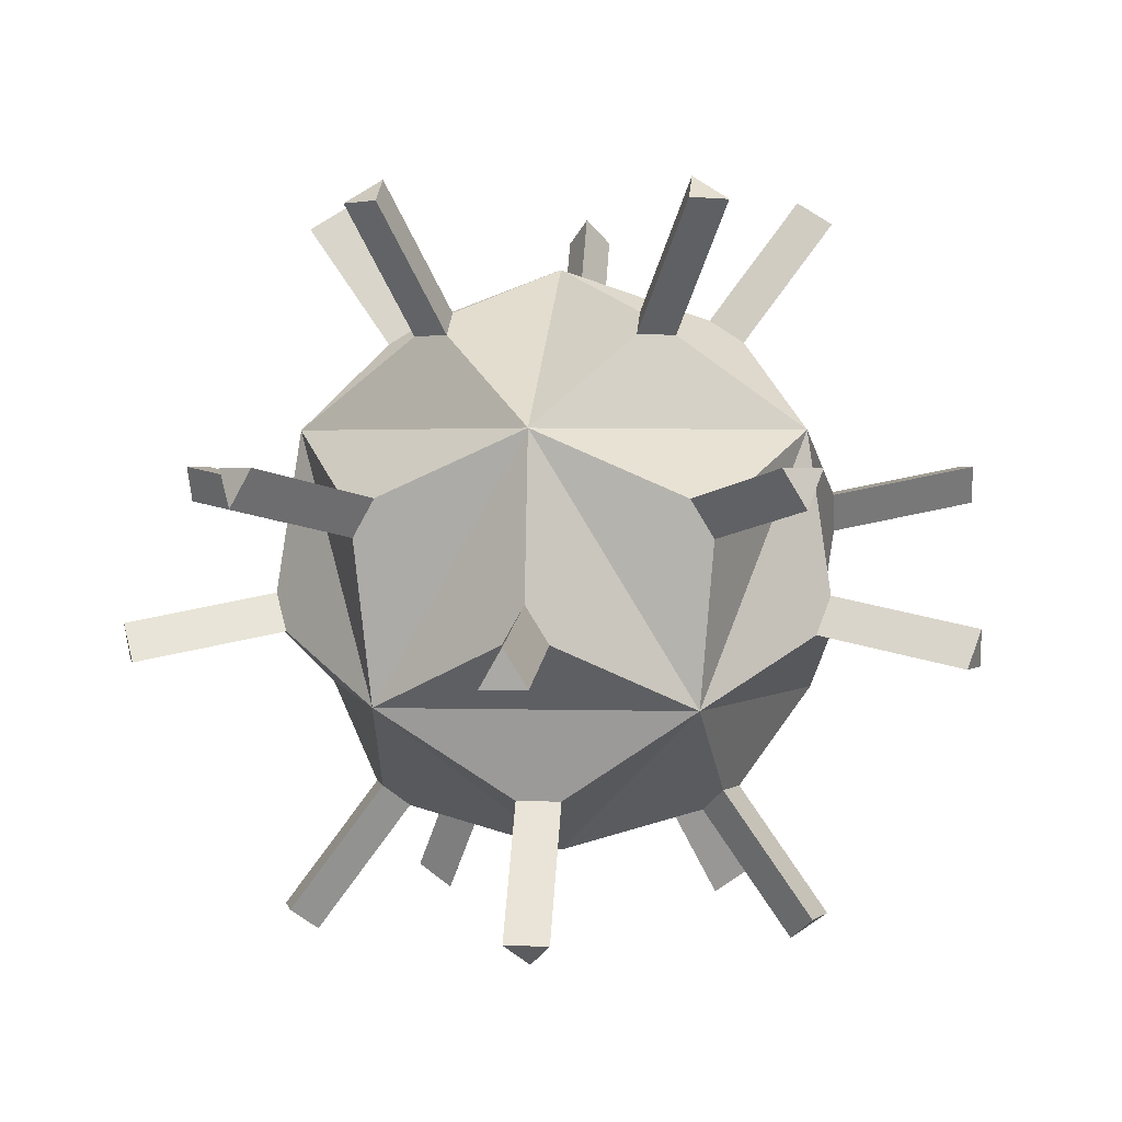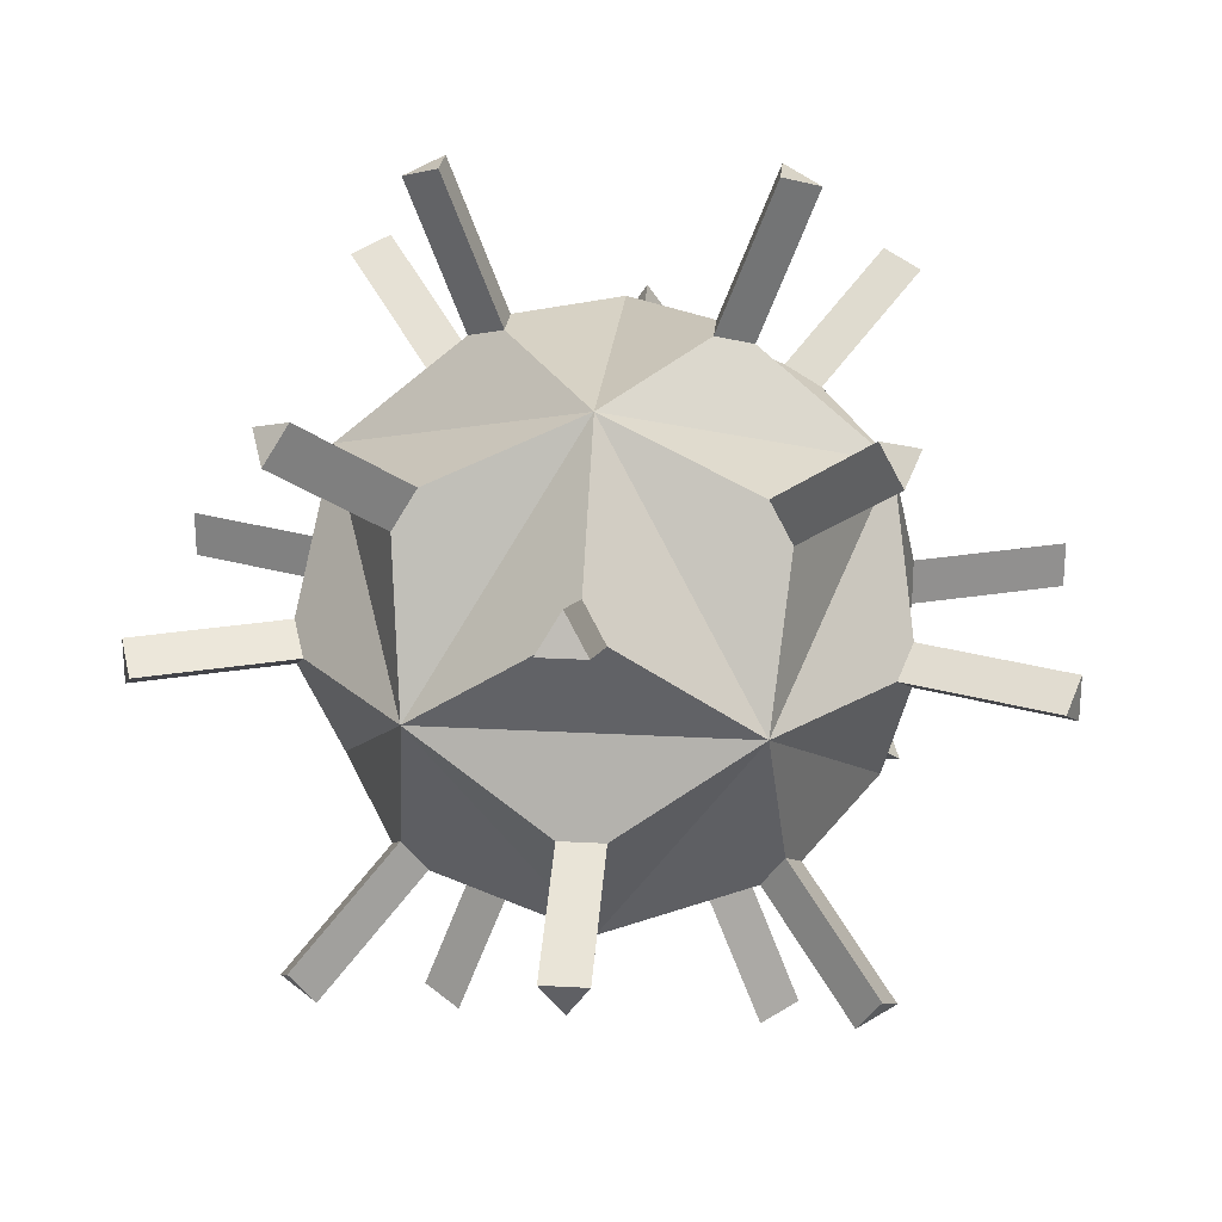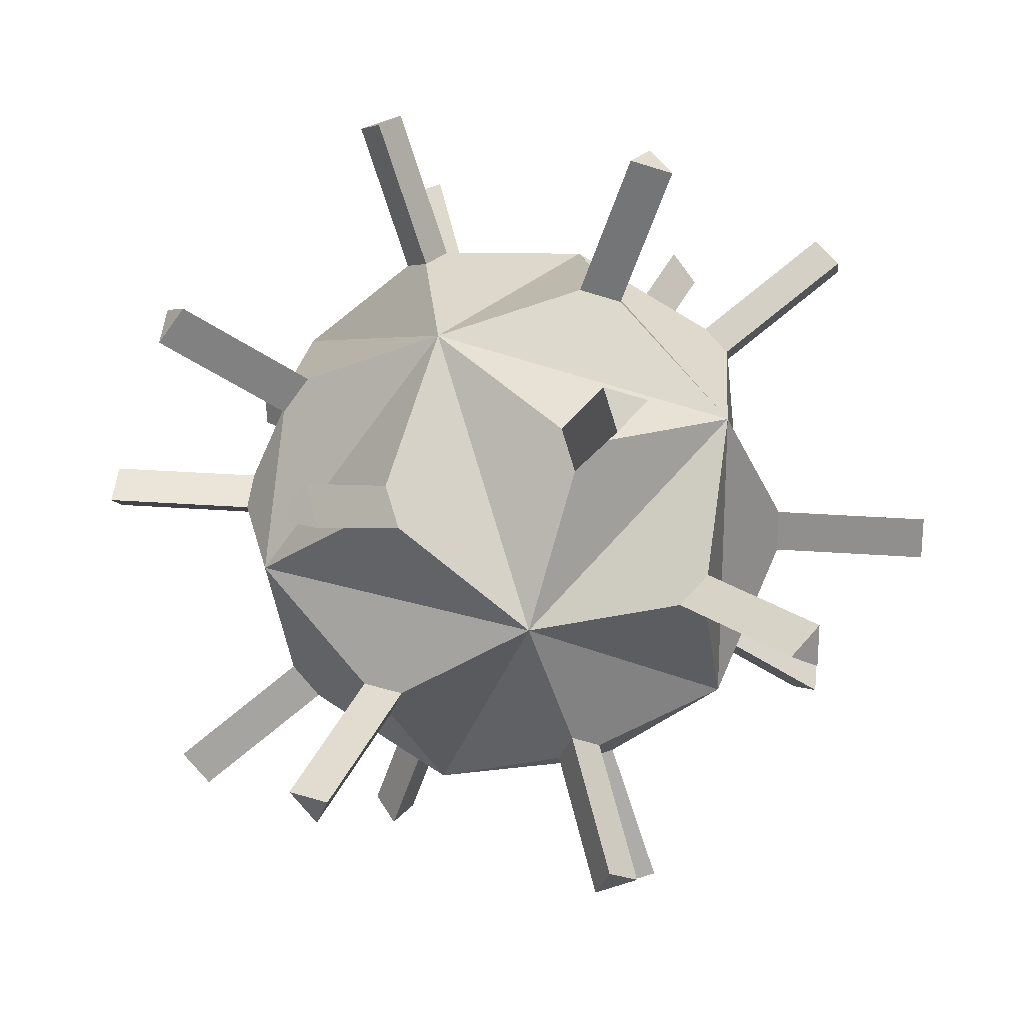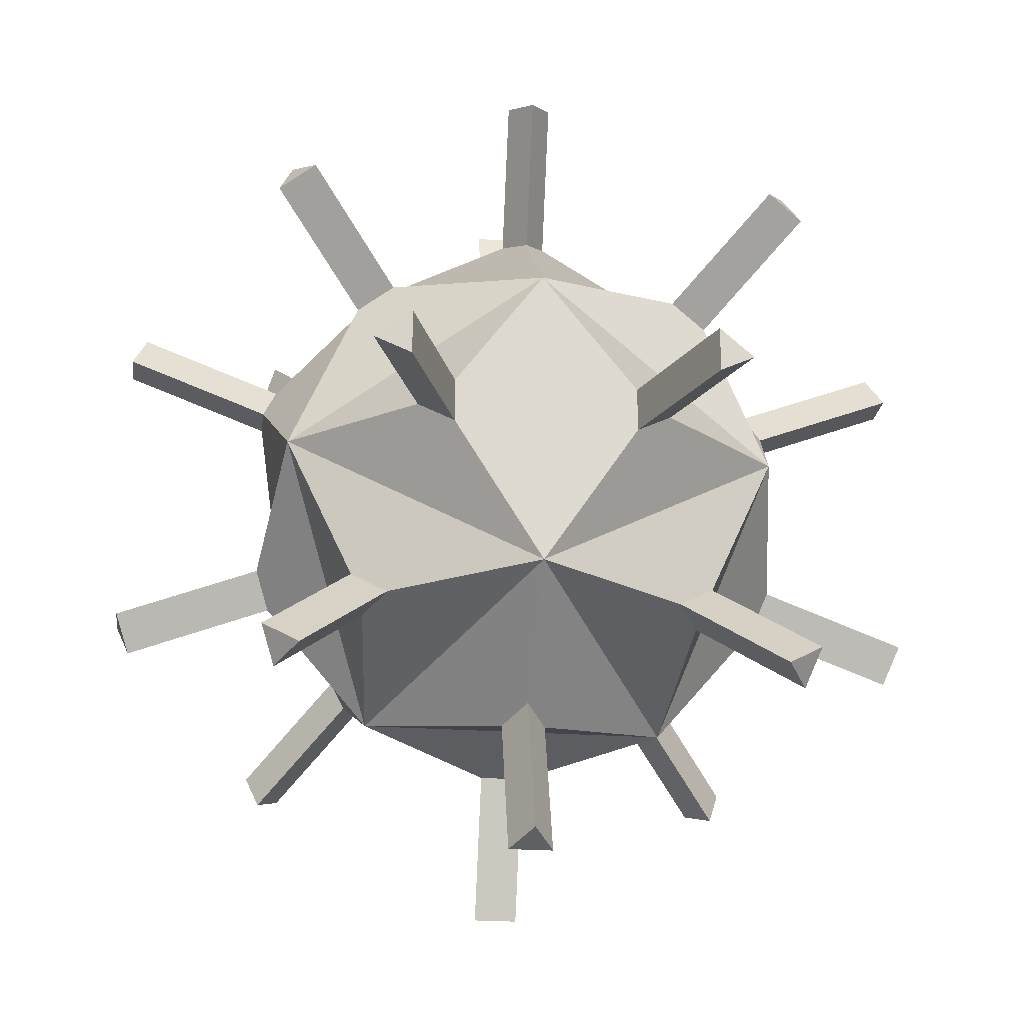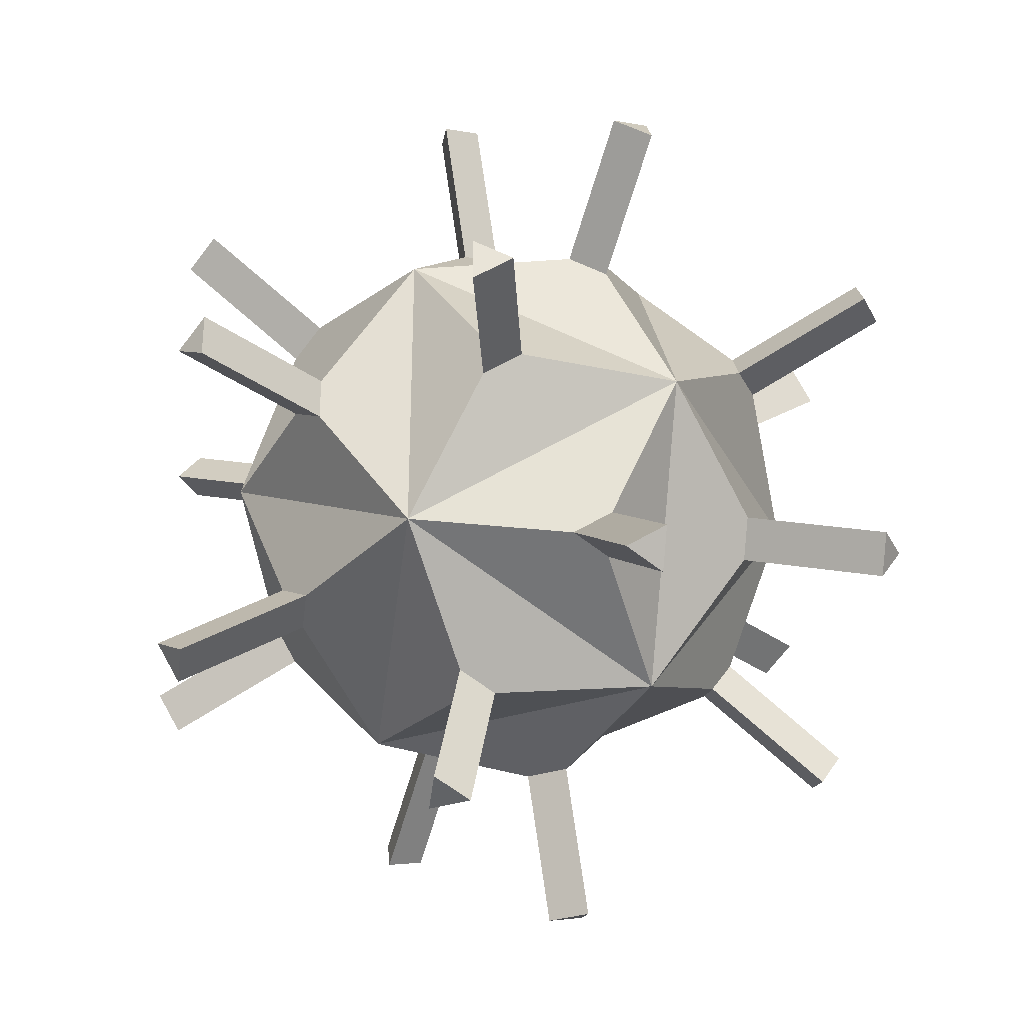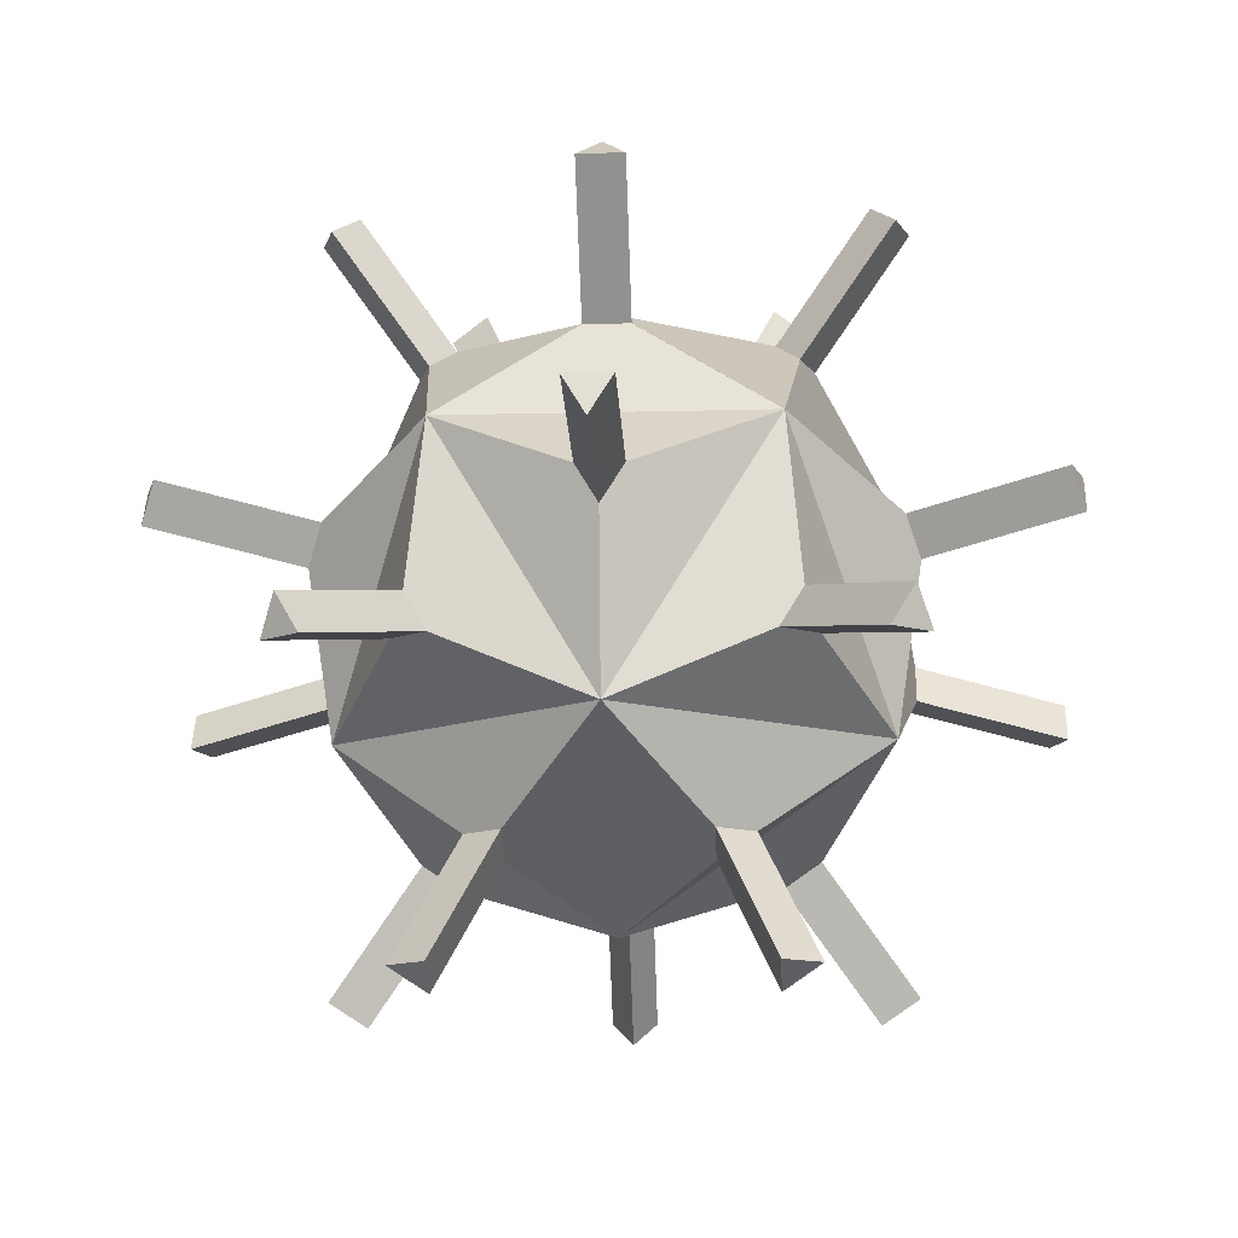
<metadata>
{"format":"obj","ext":"obj","renderer":"f3d","projection":"perspective","resolution":1024,"background":"white","views":[{"elev":2.1,"azim":-47.4,"up":"+Y"},{"elev":24.1,"azim":-26.5,"up":"+Z"},{"elev":23.3,"azim":176.8,"up":"+Z"},{"elev":-22.9,"azim":51.1,"up":"+Z"},{"elev":-32.7,"azim":-97.7,"up":"+Z"},{"elev":-13.6,"azim":129.3,"up":"+Y"}]}
</metadata>
<code>
o Icosphere_Icosphere.001
v 0 -1 0
v 0.7236 -0.4472 0.5257
v -0.2764 -0.4472 0.8506
v -0.8944 -0.4472 0
v -0.2764 -0.4472 -0.8506
v 0.7236 -0.4472 -0.5257
v 0.2764 0.4472 0.8506
v -0.7236 0.4472 0.5257
v -0.7236 0.4472 -0.5257
v 0.2764 0.4472 -0.8506
v 0.8944 0.4472 0
v 0 1 0
v 0 -1 0
v 0.7236 -0.4472 0.5257
v -0.2764 -0.4472 0.8506
v 0.7236 -0.4472 0.5257
v 0 -1 0
v 0.7236 -0.4472 -0.5257
v 0 -1 0
v -0.2764 -0.4472 0.8506
v -0.8944 -0.4472 0
v 0 -1 0
v -0.8944 -0.4472 0
v -0.2764 -0.4472 -0.8506
v 0 -1 0
v -0.2764 -0.4472 -0.8506
v 0.7236 -0.4472 -0.5257
v 0.7236 -0.4472 0.5257
v 0.7236 -0.4472 -0.5257
v 0.8944 0.4472 0
v -0.2764 -0.4472 0.8506
v 0.7236 -0.4472 0.5257
v 0.2764 0.4472 0.8506
v -0.8944 -0.4472 0
v -0.2764 -0.4472 0.8506
v -0.7236 0.4472 0.5257
v -0.2764 -0.4472 -0.8506
v -0.8944 -0.4472 0
v -0.7236 0.4472 -0.5257
v 0.7236 -0.4472 -0.5257
v -0.2764 -0.4472 -0.8506
v 0.2764 0.4472 -0.8506
v 0.7236 -0.4472 0.5257
v 0.8944 0.4472 0
v 0.2764 0.4472 0.8506
v -0.2764 -0.4472 0.8506
v 0.2764 0.4472 0.8506
v -0.7236 0.4472 0.5257
v -0.8944 -0.4472 0
v -0.7236 0.4472 0.5257
v -0.7236 0.4472 -0.5257
v -0.2764 -0.4472 -0.8506
v -0.7236 0.4472 -0.5257
v 0.2764 0.4472 -0.8506
v 0.7236 -0.4472 -0.5257
v 0.2764 0.4472 -0.8506
v 0.8944 0.4472 0
v 0.2764 0.4472 0.8506
v 0.8944 0.4472 0
v 0 1 0
v -0.7236 0.4472 0.5257
v 0.2764 0.4472 0.8506
v 0 1 0
v -0.7236 0.4472 -0.5257
v -0.7236 0.4472 0.5257
v 0 1 0
v 0.2764 0.4472 -0.8506
v -0.7236 0.4472 -0.5257
v 0 1 0
v 0.8944 0.4472 0
v 0.2764 0.4472 -0.8506
v 0 1 0
v 0.1627 -0.8312 0.5008
v 0.2654 -0.7528 0.5754
v 0.1235 -0.7528 0.6215
v 0.6293 -0.7528 0.07459
v 0.5266 -0.8312 0
v 0.6293 -0.7528 -0.07459
v -0.426 -0.8312 0.3095
v -0.4652 -0.7528 0.4302
v -0.5529 -0.7528 0.3095
v -0.426 -0.8312 -0.3095
v -0.5529 -0.7528 -0.3095
v -0.4652 -0.7528 -0.4302
v 0.1627 -0.8312 -0.5008
v 0.1235 -0.7528 -0.6215
v 0.2654 -0.7528 -0.5754
v 0.9547 -0.2262 0.07459
v 0.9547 -0.2262 -0.07459
v 0.979 -0.09927 0
v 0.2241 -0.2262 0.931
v 0.366 -0.2262 0.8849
v 0.3025 -0.09927 0.931
v -0.8162 -0.2262 0.5008
v -0.7285 -0.2262 0.6215
v -0.792 -0.09927 0.5754
v -0.7285 -0.2262 -0.6215
v -0.8162 -0.2262 -0.5008
v -0.792 -0.09927 -0.5754
v 0.366 -0.2262 -0.8849
v 0.2241 -0.2262 -0.931
v 0.3025 -0.09927 -0.931
v 0.792 0.09927 0.5754
v 0.8162 0.2262 0.5008
v 0.7285 0.2262 0.6215
v -0.3025 0.09927 0.931
v -0.2241 0.2262 0.931
v -0.366 0.2262 0.8849
v -0.979 0.09927 0
v -0.9547 0.2262 0.07459
v -0.9547 0.2262 -0.07459
v -0.3025 0.09927 -0.931
v -0.366 0.2262 -0.8849
v -0.2241 0.2262 -0.931
v 0.792 0.09927 -0.5754
v 0.7285 0.2262 -0.6215
v 0.8162 0.2262 -0.5008
v 0.4652 0.7528 0.4302
v 0.5529 0.7528 0.3095
v 0.426 0.8312 0.3095
v -0.2654 0.7528 0.5754
v -0.1235 0.7528 0.6215
v -0.1627 0.8312 0.5008
v -0.6293 0.7528 -0.07459
v -0.6293 0.7528 0.07459
v -0.5266 0.8312 0
v -0.1235 0.7528 -0.6215
v -0.2654 0.7528 -0.5754
v -0.1627 0.8312 -0.5008
v 0.5529 0.7528 -0.3095
v 0.4652 0.7528 -0.4302
v 0.426 0.8312 -0.3095
v 0.2602 -1.244 -0.8008
v 0.221 -1.166 -0.9214
v 0.3629 -1.166 -0.8753
v -0.6812 -1.244 -0.4949
v -0.8081 -1.166 -0.4949
v -0.7204 -1.166 -0.6156
v -0.6812 -1.244 0.4949
v -0.7204 -1.166 0.6156
v -0.8081 -1.166 0.4949
v 0.9446 -1.166 0.07459
v 0.842 -1.244 0
v 0.9446 -1.166 -0.07459
v 0.2602 -1.244 0.8008
v 0.3629 -1.166 0.8753
v 0.221 -1.166 0.9214
v 1.465 -0.3236 0.07459
v 1.465 -0.3236 -0.07459
v 1.489 -0.1967 0
v 0.3818 -0.3236 1.416
v 0.5237 -0.3236 1.37
v 0.4602 -0.1967 1.416
v -1.229 -0.3236 0.8008
v -1.141 -0.3236 0.9215
v -1.205 -0.1967 0.8754
v -1.141 -0.3236 -0.9215
v -1.229 -0.3236 -0.8008
v -1.205 -0.1967 -0.8754
v 0.5237 -0.3236 -1.37
v 0.3818 -0.3236 -1.416
v 0.4602 -0.1967 -1.416
v 1.205 0.1967 0.8754
v 1.229 0.3236 0.8008
v 1.141 0.3236 0.9215
v -0.4602 0.1967 1.416
v -0.3818 0.3236 1.416
v -0.5237 0.3236 1.37
v -1.489 0.1967 -0
v -1.465 0.3236 0.07459
v -1.465 0.3236 -0.07459
v -0.4602 0.1967 -1.416
v -0.5237 0.3236 -1.37
v -0.3818 0.3236 -1.416
v 1.205 0.1967 -0.8754
v 1.141 0.3236 -0.9215
v 1.229 0.3236 -0.8008
v 0.7204 1.166 0.6156
v 0.8081 1.166 0.4949
v 0.6812 1.244 0.4949
v -0.3629 1.166 0.8753
v -0.221 1.166 0.9214
v -0.2602 1.244 0.8008
v -0.9446 1.166 -0.07459
v -0.9446 1.166 0.07459
v -0.842 1.244 0
v -0.221 1.166 -0.9214
v -0.3629 1.166 -0.8753
v -0.2602 1.244 -0.8008
v 0.8081 1.166 -0.4949
v 0.7204 1.166 -0.6156
v 0.6812 1.244 -0.4949
f 25 85 87 27
f 27 87 86 26
f 26 86 85 25
f 22 82 84 24
f 24 84 83 23
f 23 83 82 22
f 19 79 81 21
f 21 81 80 20
f 20 80 79 19
f 16 76 78 18
f 18 78 77 17
f 17 77 76 16
f 13 73 75 15
f 15 75 74 14
f 14 74 73 13
f 73 145 147 75
f 2 14 13 1
f 3 15 14 2
f 1 13 15 3
f 75 147 146 74
f 1 17 16 2
f 6 18 17 1
f 2 16 18 6
f 74 146 145 73
f 3 20 19 1
f 4 21 20 3
f 1 19 21 4
f 145 146 147
f 4 23 22 1
f 5 24 23 4
f 1 22 24 5
f 76 142 144 78
f 5 26 25 1
f 6 27 26 5
f 1 25 27 6
f 78 144 143 77
f 6 29 28 2
f 11 30 29 6
f 2 28 30 11
f 77 143 142 76
f 2 32 31 3
f 7 33 32 2
f 3 31 33 7
f 142 143 144
f 3 35 34 4
f 8 36 35 3
f 4 34 36 8
f 79 139 141 81
f 4 38 37 5
f 9 39 38 4
f 5 37 39 9
f 81 141 140 80
f 5 41 40 6
f 10 42 41 5
f 6 40 42 10
f 80 140 139 79
f 11 44 43 2
f 7 45 44 11
f 2 43 45 7
f 139 140 141
f 7 47 46 3
f 8 48 47 7
f 3 46 48 8
f 82 136 138 84
f 8 50 49 4
f 9 51 50 8
f 4 49 51 9
f 84 138 137 83
f 9 53 52 5
f 10 54 53 9
f 5 52 54 10
f 83 137 136 82
f 10 56 55 6
f 11 57 56 10
f 6 55 57 11
f 136 137 138
f 11 59 58 7
f 12 60 59 11
f 7 58 60 12
f 85 133 135 87
f 7 62 61 8
f 12 63 62 7
f 8 61 63 12
f 87 135 134 86
f 8 65 64 9
f 12 66 65 8
f 9 64 66 12
f 86 134 133 85
f 9 68 67 10
f 12 69 68 9
f 10 67 69 12
f 133 134 135
f 10 71 70 11
f 12 72 71 10
f 11 70 72 12
f 29 89 88 28
f 30 90 89 29
f 28 88 90 30
f 32 92 91 31
f 33 93 92 32
f 31 91 93 33
f 35 95 94 34
f 36 96 95 35
f 34 94 96 36
f 38 98 97 37
f 39 99 98 38
f 37 97 99 39
f 41 101 100 40
f 42 102 101 41
f 40 100 102 42
f 44 104 103 43
f 45 105 104 44
f 43 103 105 45
f 47 107 106 46
f 48 108 107 47
f 46 106 108 48
f 50 110 109 49
f 51 111 110 50
f 49 109 111 51
f 53 113 112 52
f 54 114 113 53
f 52 112 114 54
f 56 116 115 55
f 57 117 116 56
f 55 115 117 57
f 59 119 118 58
f 60 120 119 59
f 58 118 120 60
f 62 122 121 61
f 63 123 122 62
f 61 121 123 63
f 65 125 124 64
f 66 126 125 65
f 64 124 126 66
f 68 128 127 67
f 69 129 128 68
f 67 127 129 69
f 71 131 130 70
f 72 132 131 71
f 70 130 132 72
f 148 149 150
f 89 149 148 88
f 90 150 149 89
f 88 148 150 90
f 151 152 153
f 92 152 151 91
f 93 153 152 92
f 91 151 153 93
f 154 155 156
f 95 155 154 94
f 96 156 155 95
f 94 154 156 96
f 157 158 159
f 98 158 157 97
f 99 159 158 98
f 97 157 159 99
f 160 161 162
f 101 161 160 100
f 102 162 161 101
f 100 160 162 102
f 163 164 165
f 104 164 163 103
f 105 165 164 104
f 103 163 165 105
f 166 167 168
f 107 167 166 106
f 108 168 167 107
f 106 166 168 108
f 169 170 171
f 110 170 169 109
f 111 171 170 110
f 109 169 171 111
f 172 173 174
f 113 173 172 112
f 114 174 173 113
f 112 172 174 114
f 175 176 177
f 116 176 175 115
f 117 177 176 116
f 115 175 177 117
f 178 179 180
f 119 179 178 118
f 120 180 179 119
f 118 178 180 120
f 181 182 183
f 122 182 181 121
f 123 183 182 122
f 121 181 183 123
f 184 185 186
f 125 185 184 124
f 126 186 185 125
f 124 184 186 126
f 187 188 189
f 128 188 187 127
f 129 189 188 128
f 127 187 189 129
f 190 191 192
f 131 191 190 130
f 132 192 191 131
f 130 190 192 132

</code>
